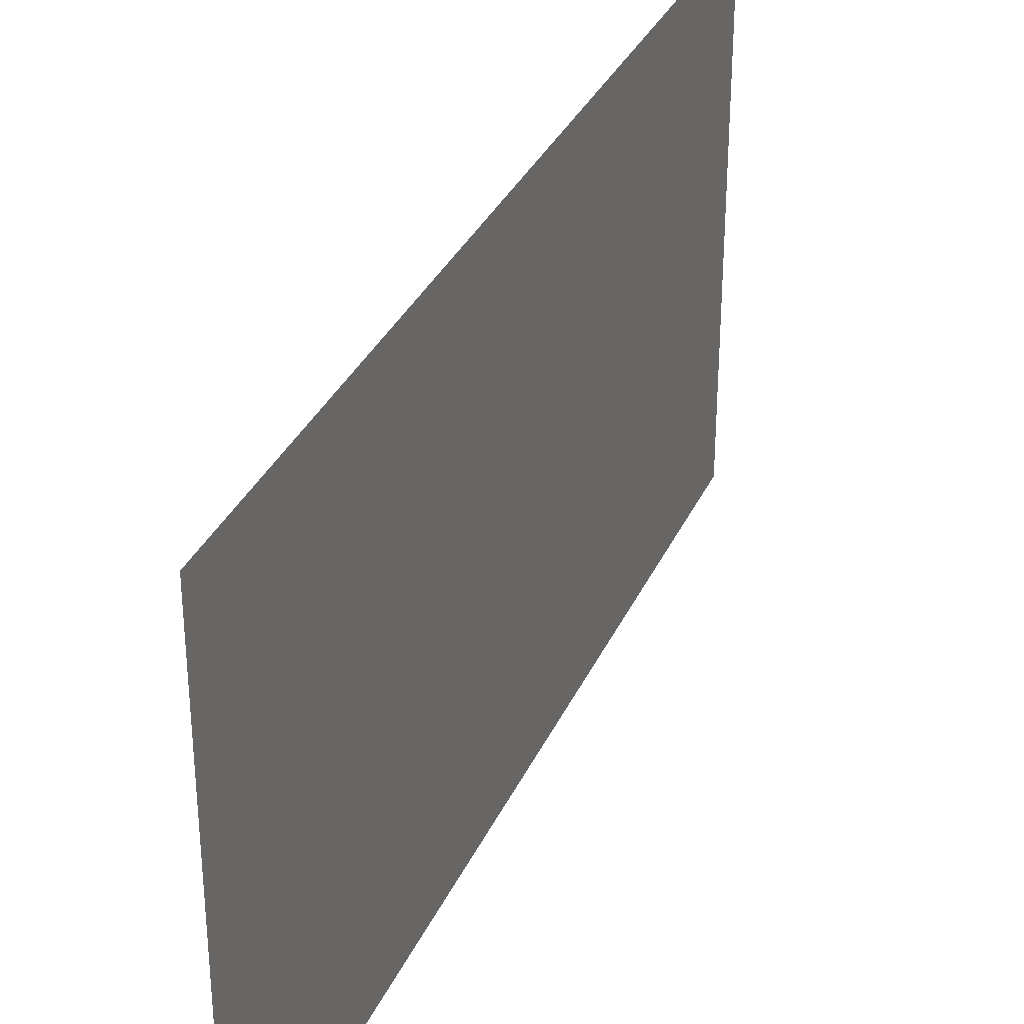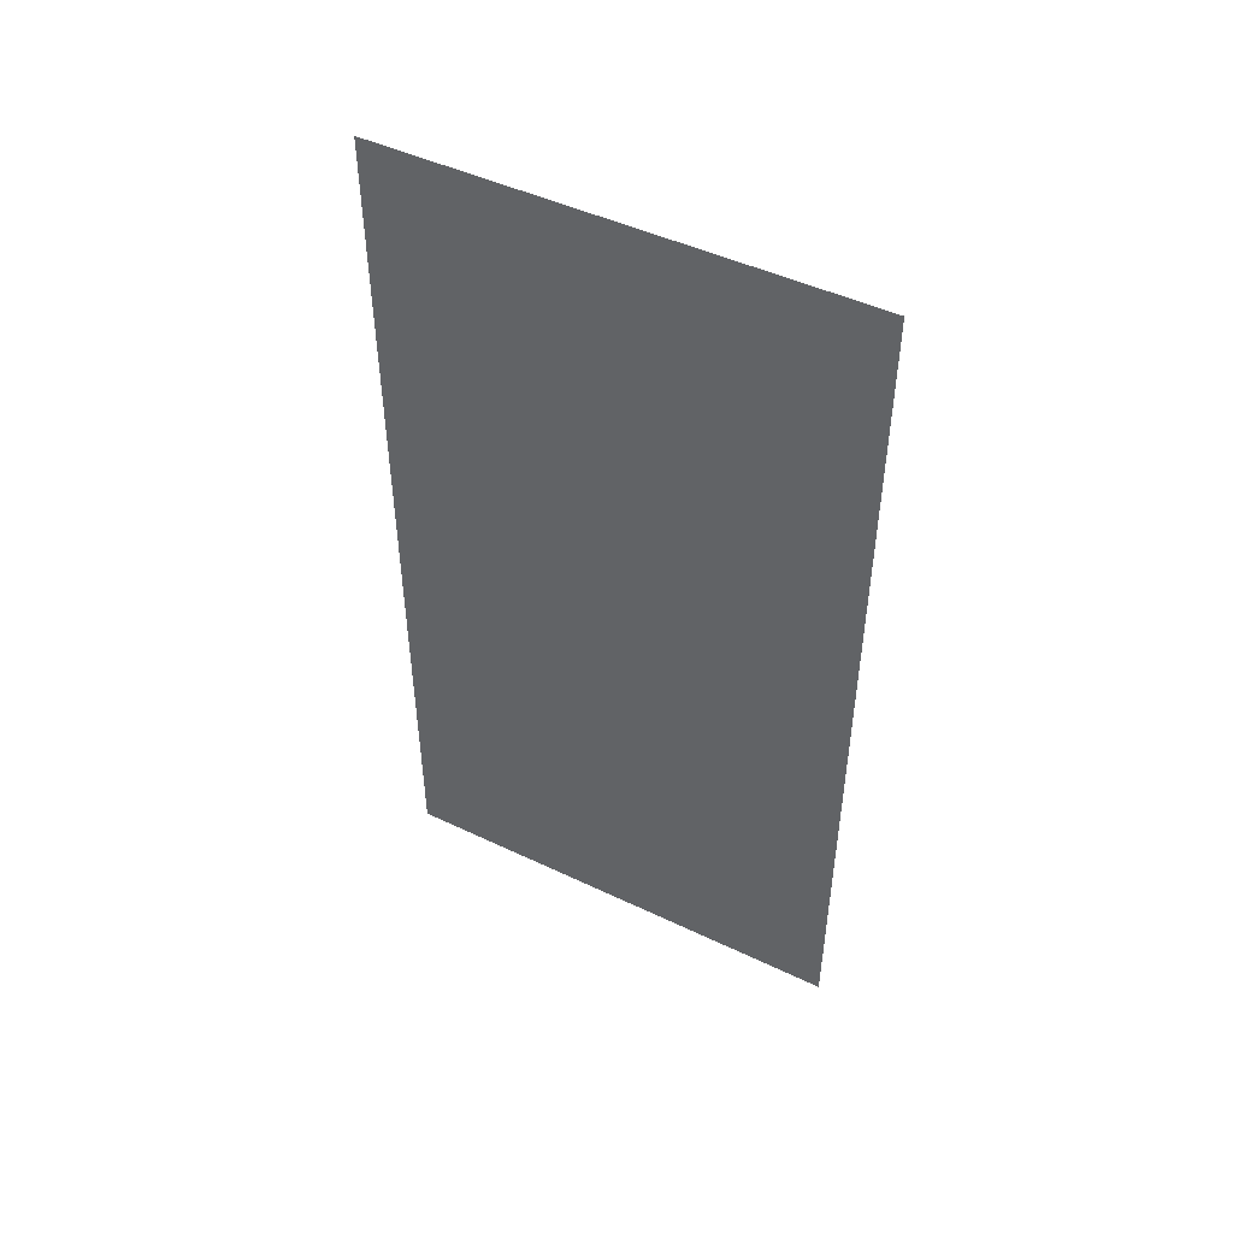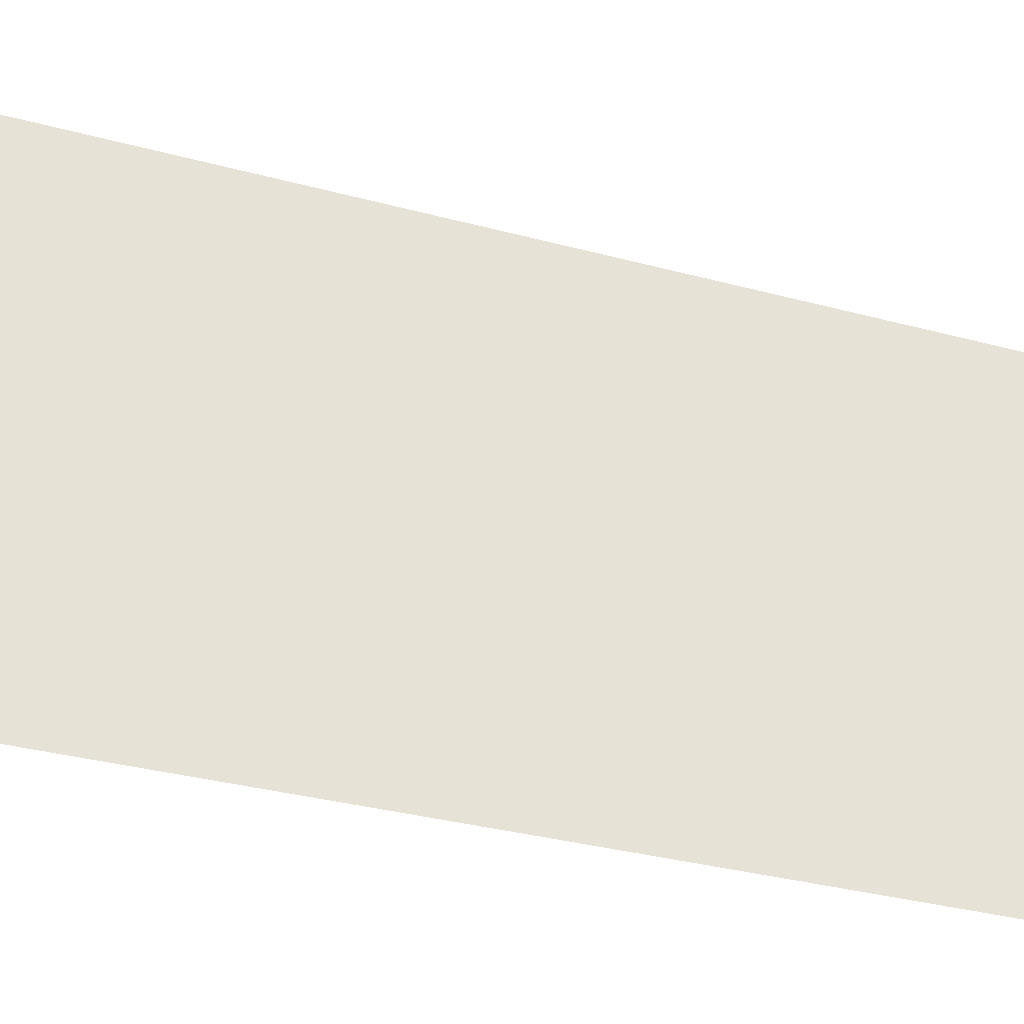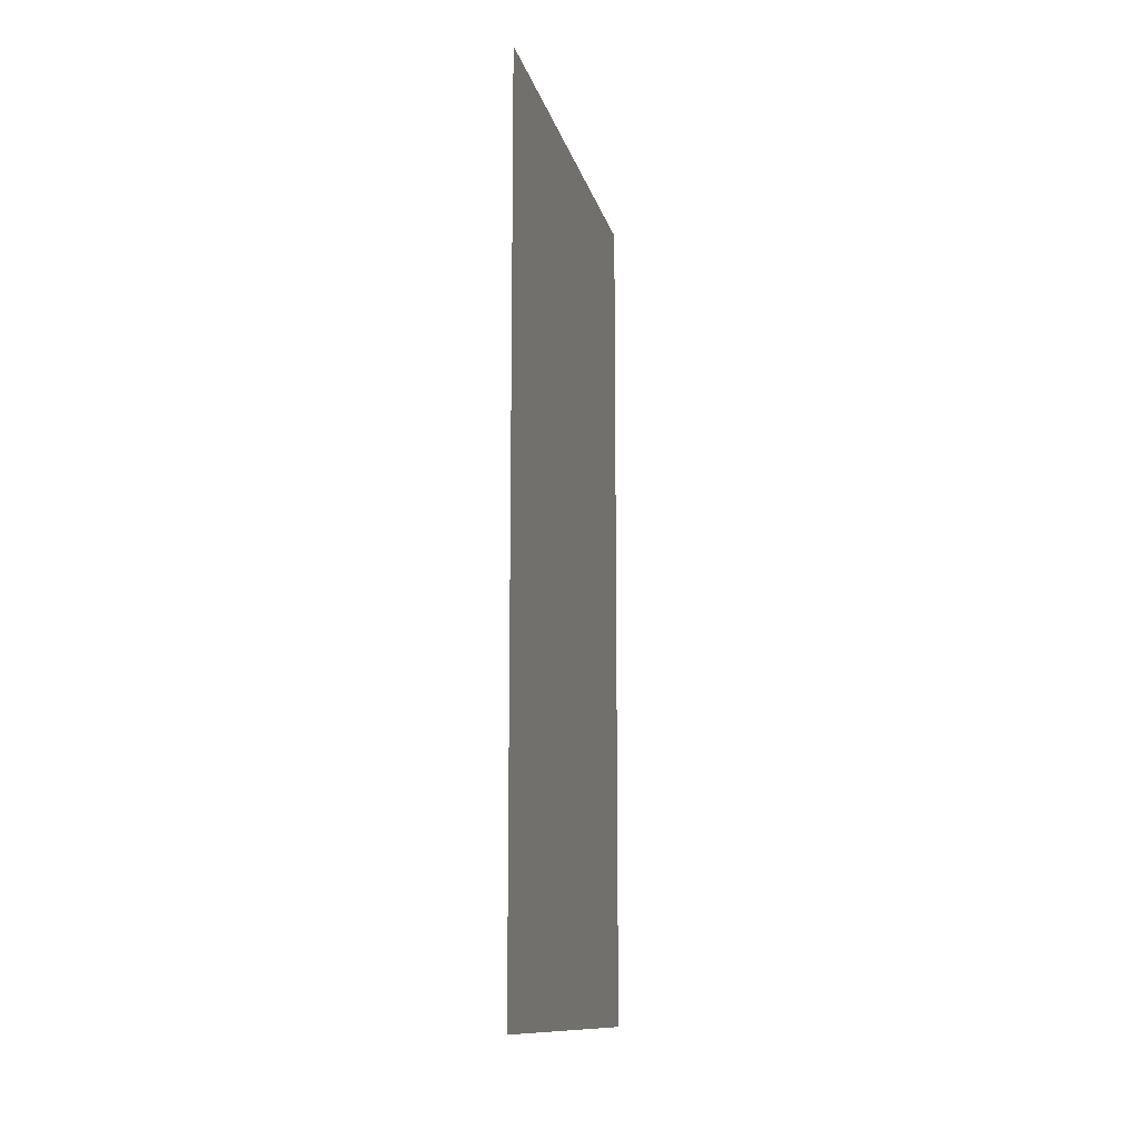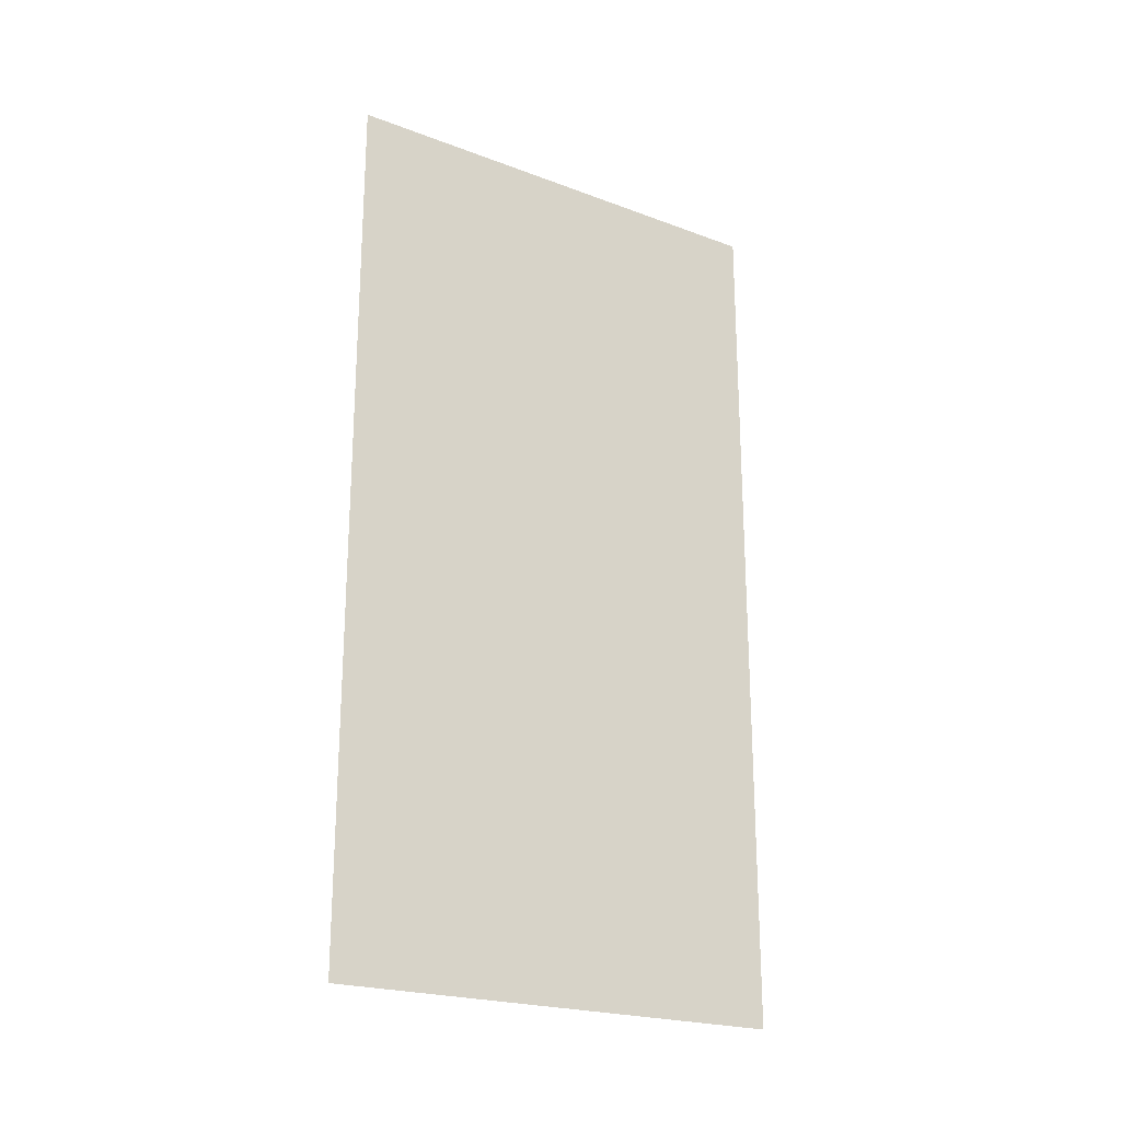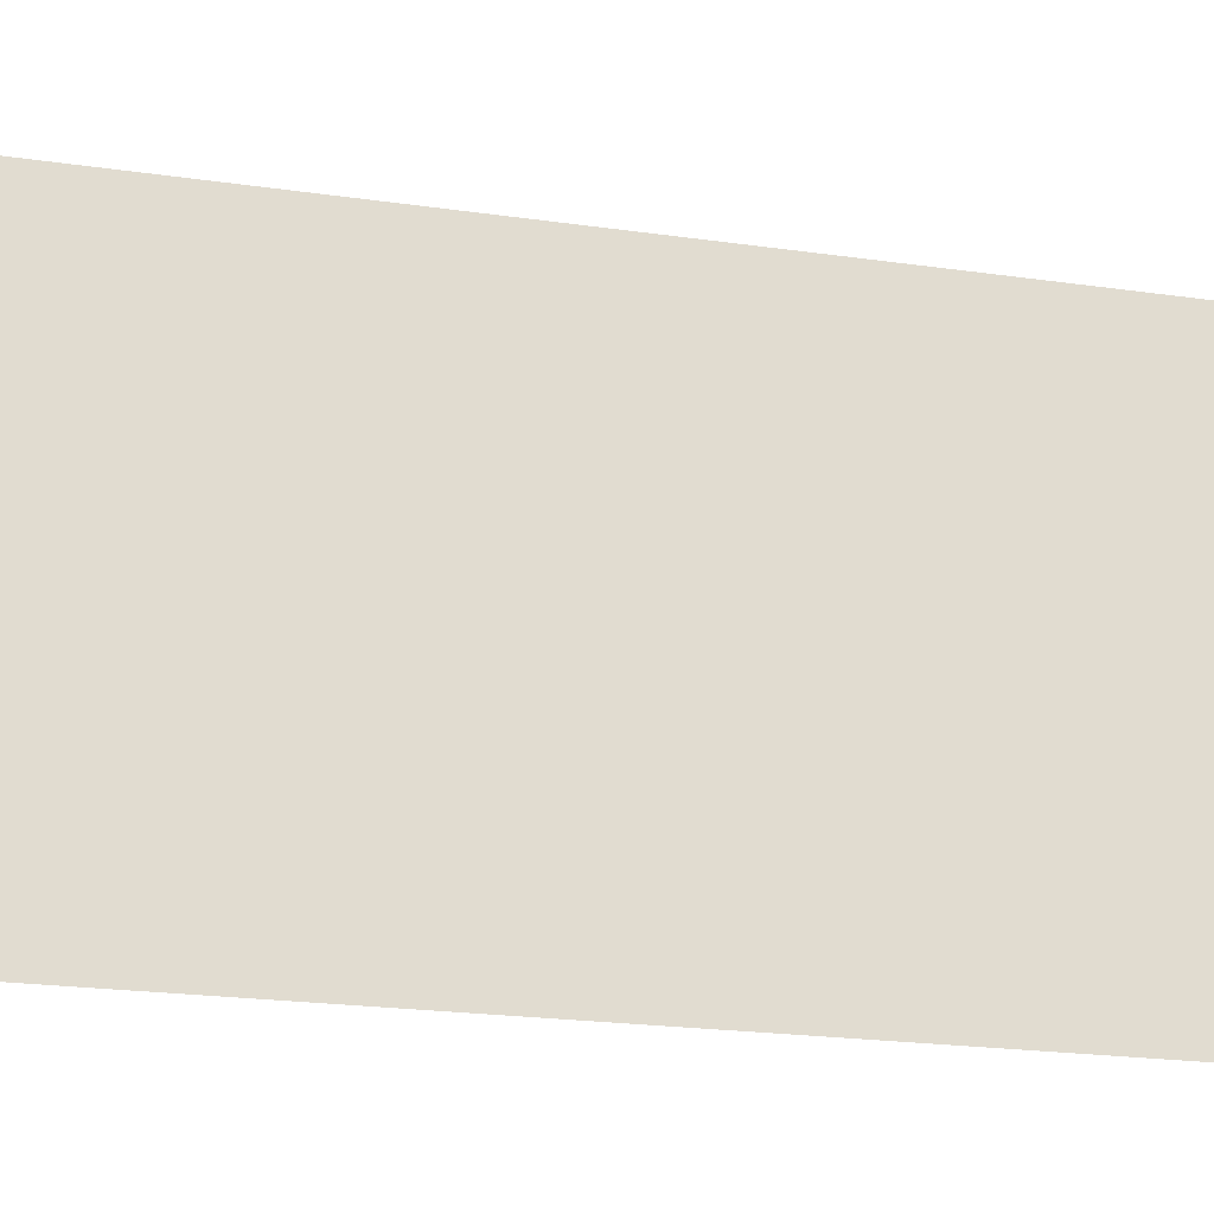
<metadata>
{"format":"obj","ext":"obj","renderer":"f3d","projection":"perspective","resolution":1024,"background":"white","views":[{"elev":33.4,"azim":21.8,"up":"+Z"},{"elev":47.5,"azim":-61.8,"up":"+Y"},{"elev":-34.3,"azim":70.1,"up":"+Z"},{"elev":-12.3,"azim":-167.4,"up":"+Y"},{"elev":-22.3,"azim":-122.9,"up":"+Y"},{"elev":-22.0,"azim":-104.1,"up":"+Z"}]}
</metadata>
<code>
v -0.5 1.031 -0.5
v -0.5 1.875 -0.5
v -0.5 1.875 0.5
v -0.5 1.031 0.5
v -0.5 0.7734 -0.5
v -0.5 0.7734 0.5
v -0.5 0.5156 -0.5
v -0.5 0.5156 0.5
v -0.5 0.2578 -0.5
v -0.5 0.2578 0.5
v -0.5 0 -0.5
v -0.5 0 0.5
f 1 2 3
f 1 3 4
f 1 4 5
f 5 4 6
f 5 6 7
f 7 6 8
f 7 8 9
f 9 8 10
f 9 10 11
f 11 10 12

</code>
